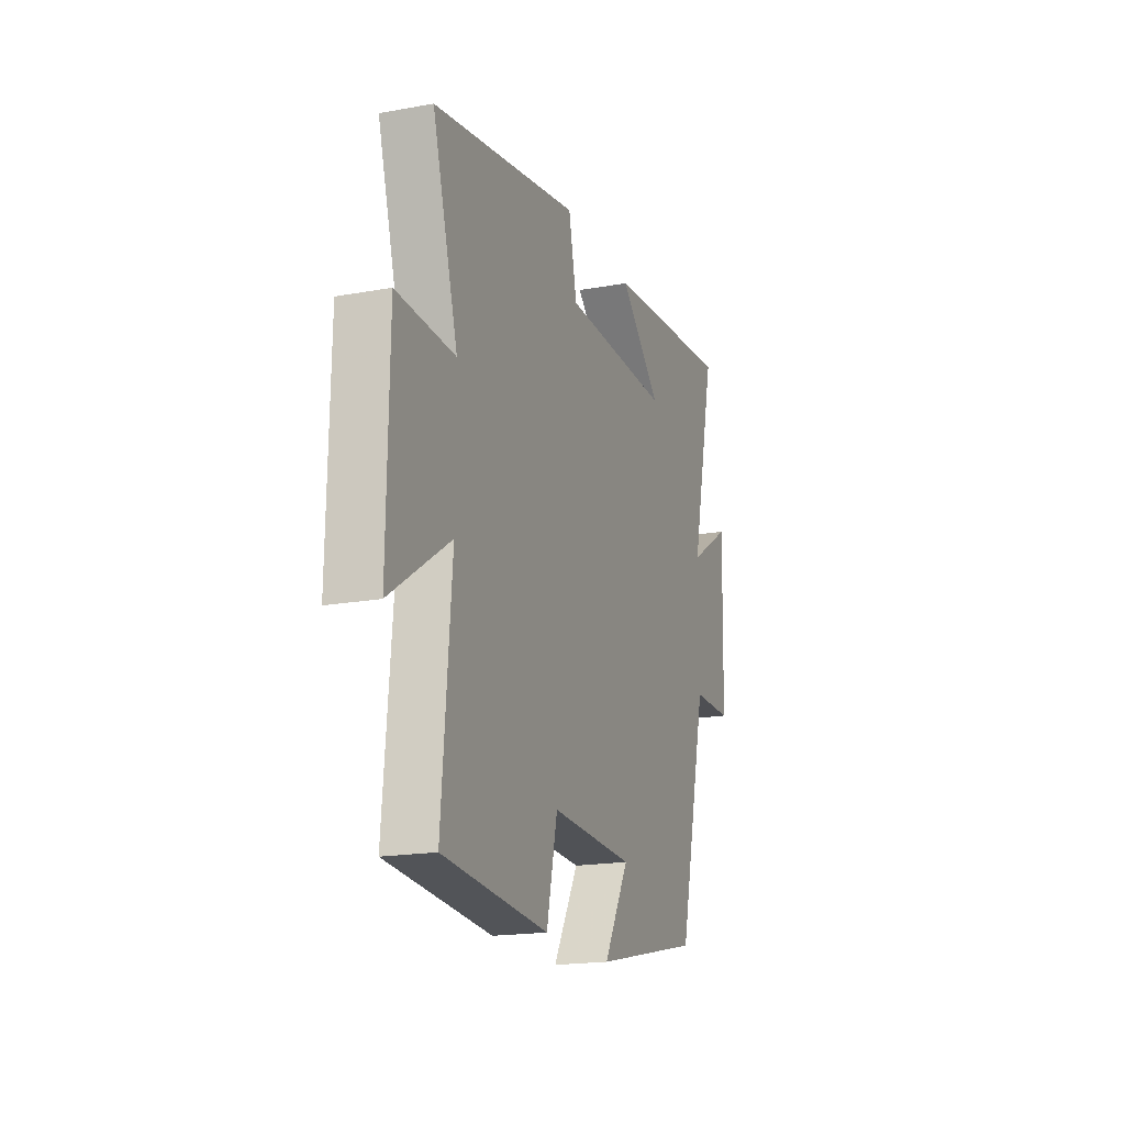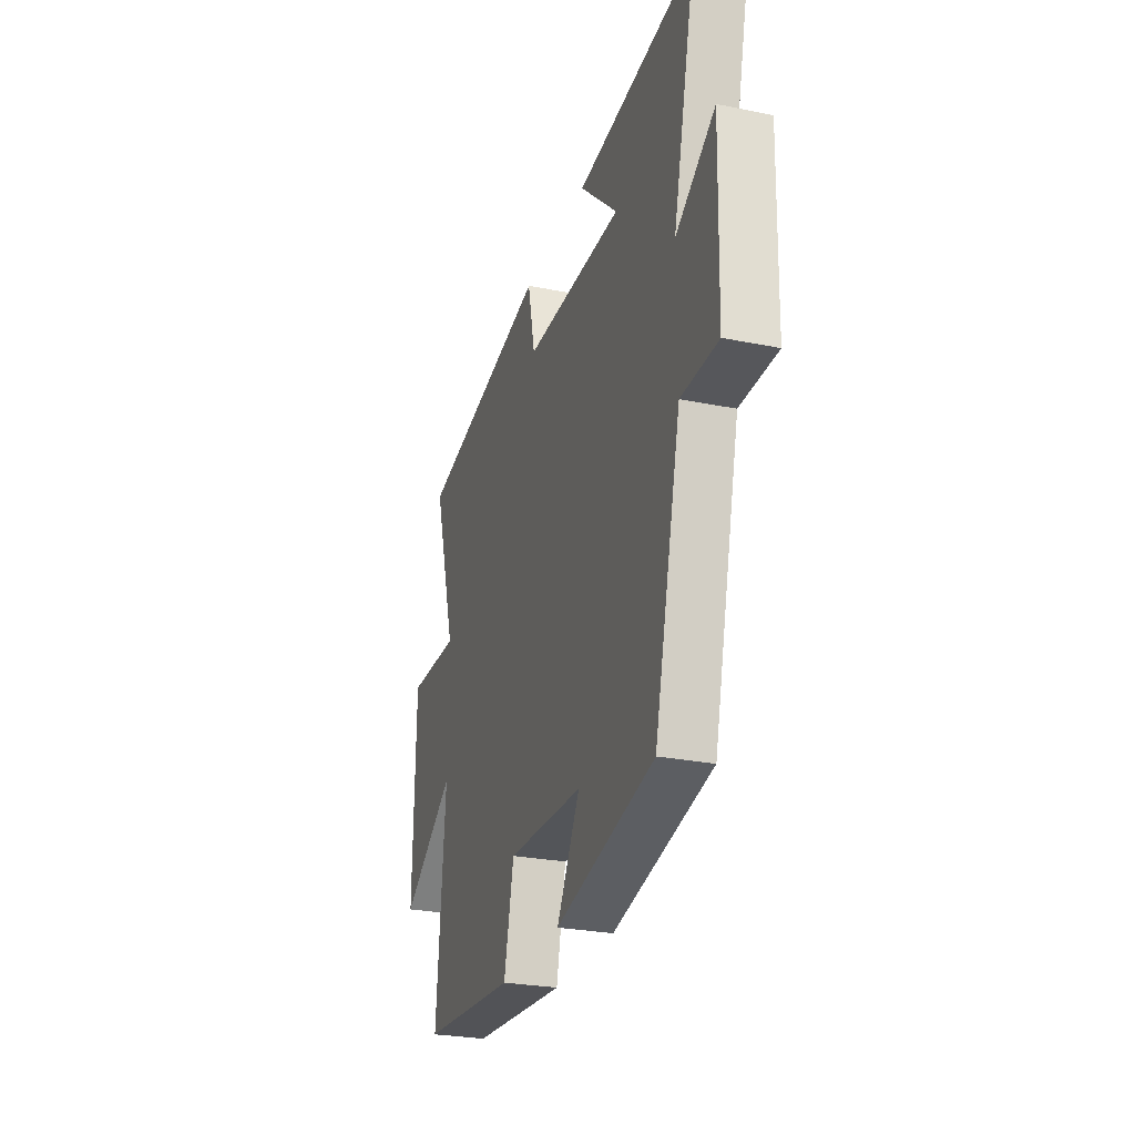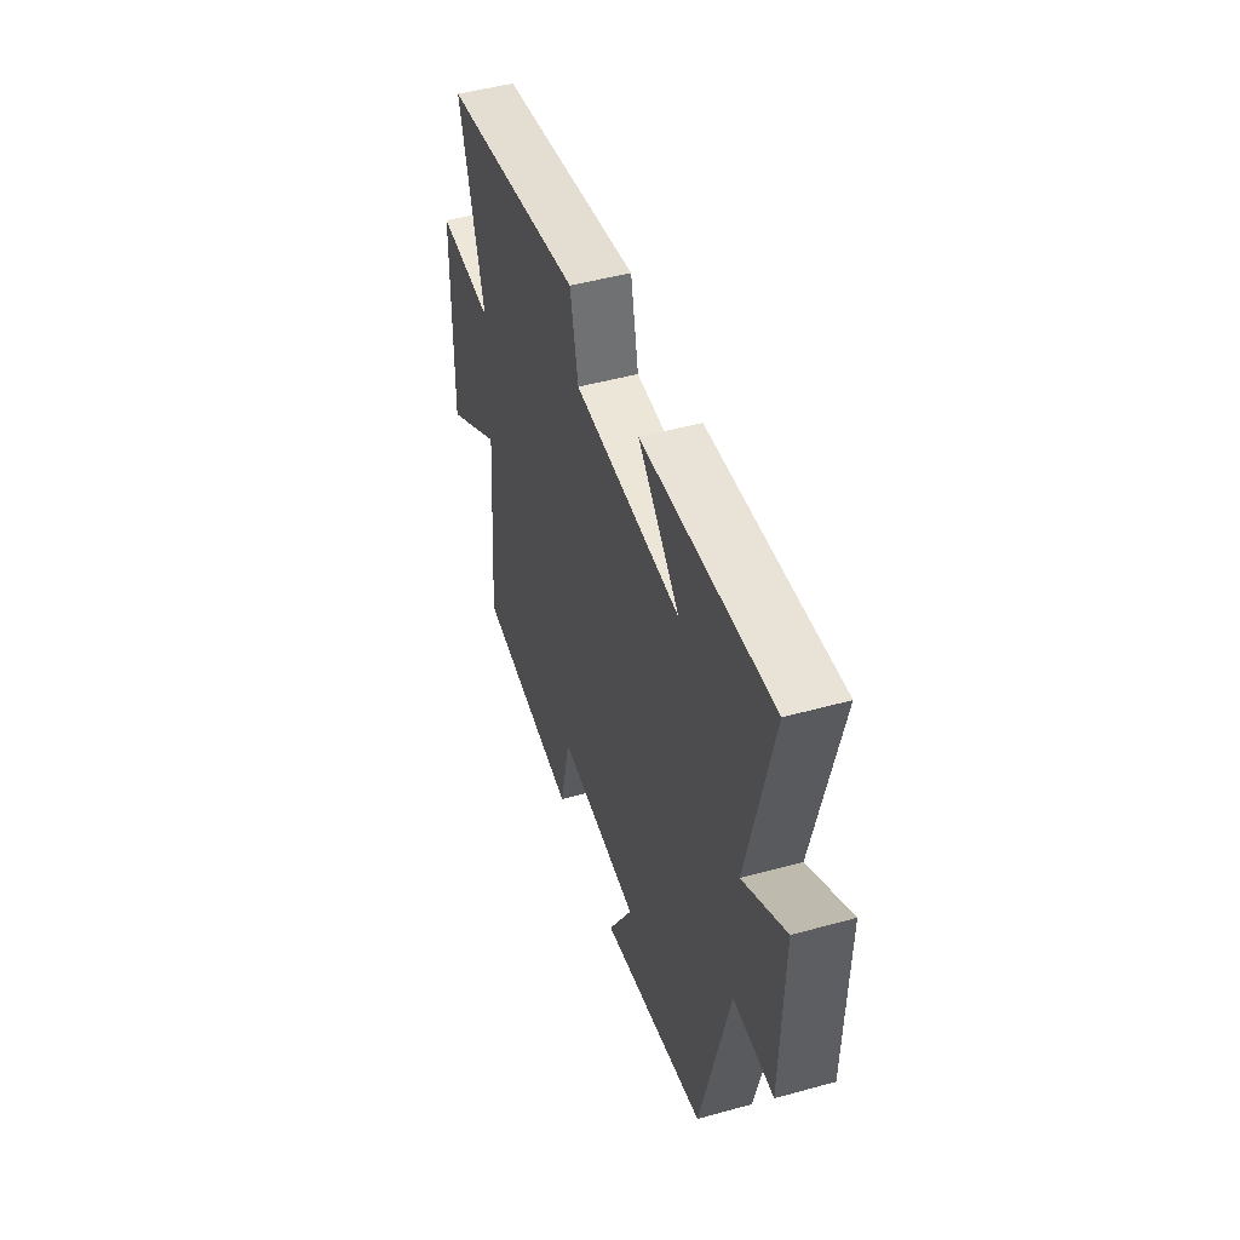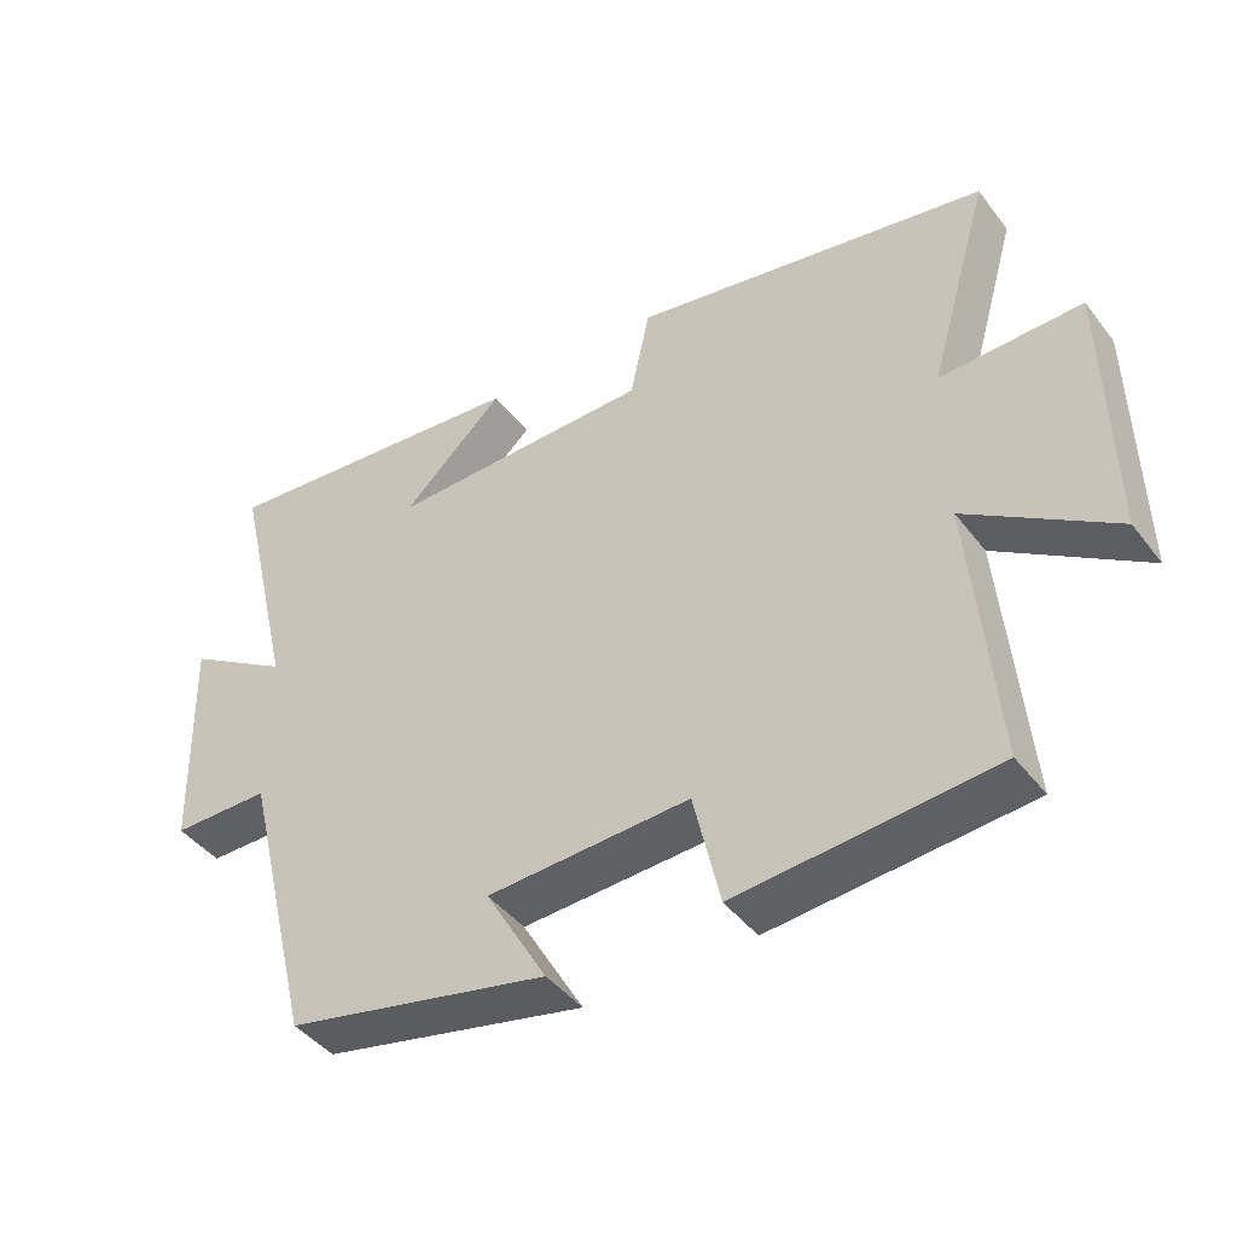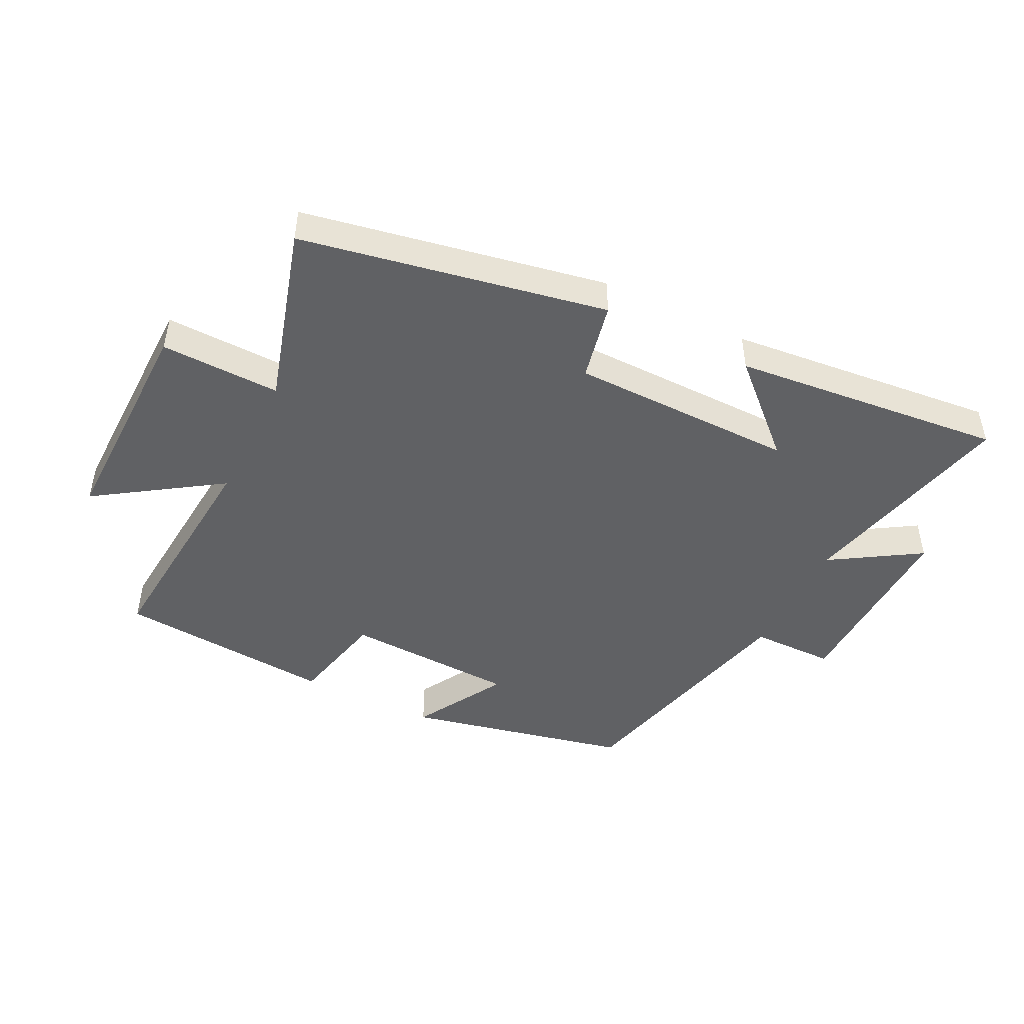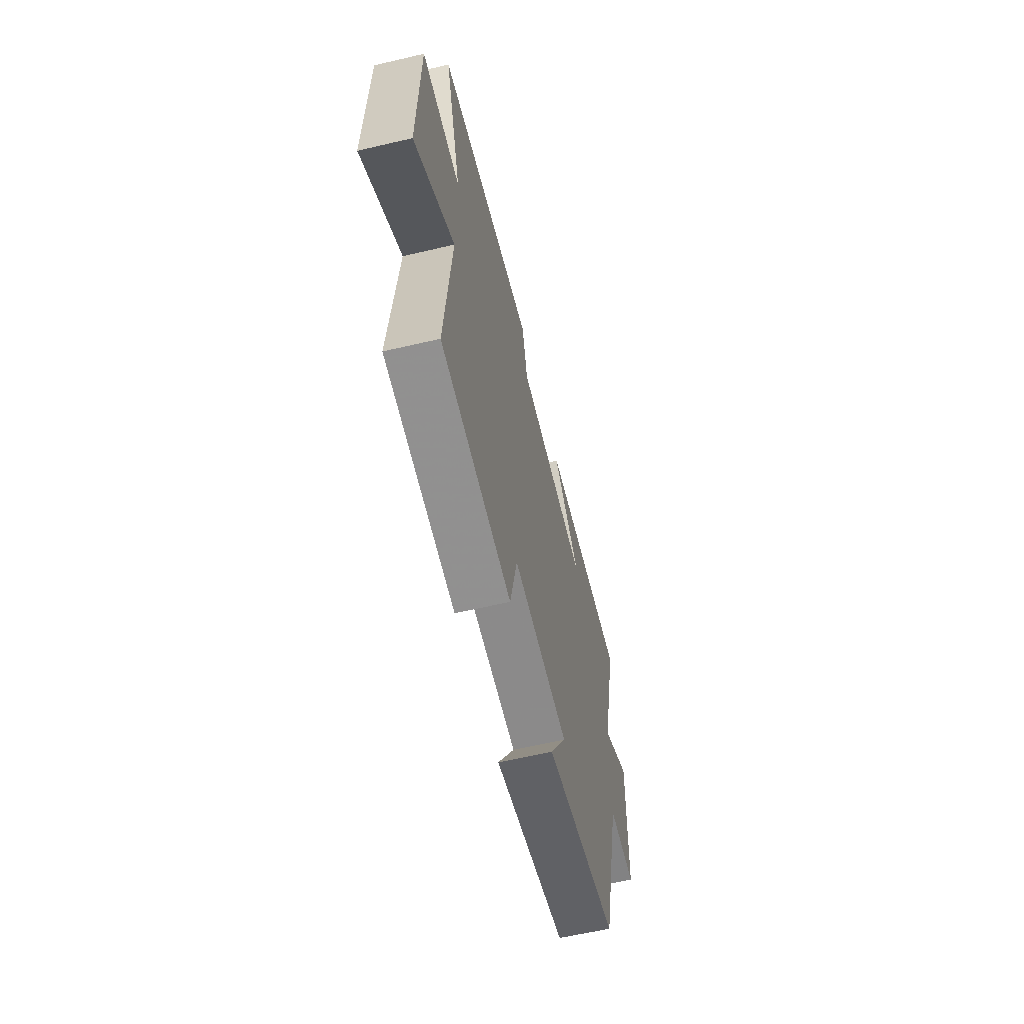
<metadata>
{"format":"obj","ext":"obj","renderer":"f3d","projection":"perspective","resolution":1024,"background":"white","views":[{"elev":-18.5,"azim":-70.7,"up":"+Z"},{"elev":-26.8,"azim":72.5,"up":"+Z"},{"elev":47.8,"azim":72.7,"up":"+Z"},{"elev":-43.6,"azim":-145.3,"up":"+Z"},{"elev":-46.9,"azim":-26.4,"up":"+Y"},{"elev":-61.3,"azim":-76.6,"up":"+Z"}]}
</metadata>
<code>
v -0.532 0.07 -0.471
v -0.5 0.07 -0.103
v -0.697 0.07 -0.234
v -0.691 0.07 0.126
v -0.5 0.07 0.121
v -0.584 0.07 0.409
v -0.099 0.07 0.5
v -0.072 0.07 0.374
v 0.288 0.07 0.37
v 0.149 0.07 0.5
v 0.583 0.07 0.543
v 0.5 0.07 0.192
v 0.642 0.07 0.281
v 0.634 0.07 -0.025
v 0.5 0.07 -0.026
v 0.403 0.07 -0.421
v 0.044 0.07 -0.5
v 0.128 0.07 -0.354
v -0.148 0.07 -0.342
v -0.184 0.07 -0.5
v -0.532 0 -0.471
v -0.5 0 -0.103
v -0.697 0 -0.234
v -0.691 0 0.126
v -0.5 0 0.121
v -0.584 0 0.409
v -0.099 0 0.5
v -0.072 0 0.374
v 0.288 0 0.37
v 0.149 0 0.5
v 0.583 0 0.543
v 0.5 0 0.192
v 0.642 0 0.281
v 0.634 0 -0.025
v 0.5 0 -0.026
v 0.403 0 -0.421
v 0.044 0 -0.5
v 0.128 0 -0.354
v -0.148 0 -0.342
v -0.184 0 -0.5
f 19 20 1 2
f 18 19 2
f 15 16 17 18
f 15 18 2
f 12 13 14 15
f 12 15 2
f 9 10 11 12
f 8 9 12 2
f 5 6 7 8
f 5 8 2 3
f 3 4 5
f 22 21 40 39
f 22 39 38
f 38 37 36 35
f 22 38 35
f 35 34 33 32
f 22 35 32
f 32 31 30 29
f 22 32 29 28
f 28 27 26 25
f 23 22 28 25
f 25 24 23
f 1 21 22 2
f 2 22 23 3
f 3 23 24 4
f 4 24 25 5
f 5 25 26 6
f 6 26 27 7
f 7 27 28 8
f 8 28 29 9
f 9 29 30 10
f 10 30 31 11
f 11 31 32 12
f 12 32 33 13
f 13 33 34 14
f 14 34 35 15
f 15 35 36 16
f 16 36 37 17
f 17 37 38 18
f 18 38 39 19
f 19 39 40 20
f 20 40 21 1

</code>
